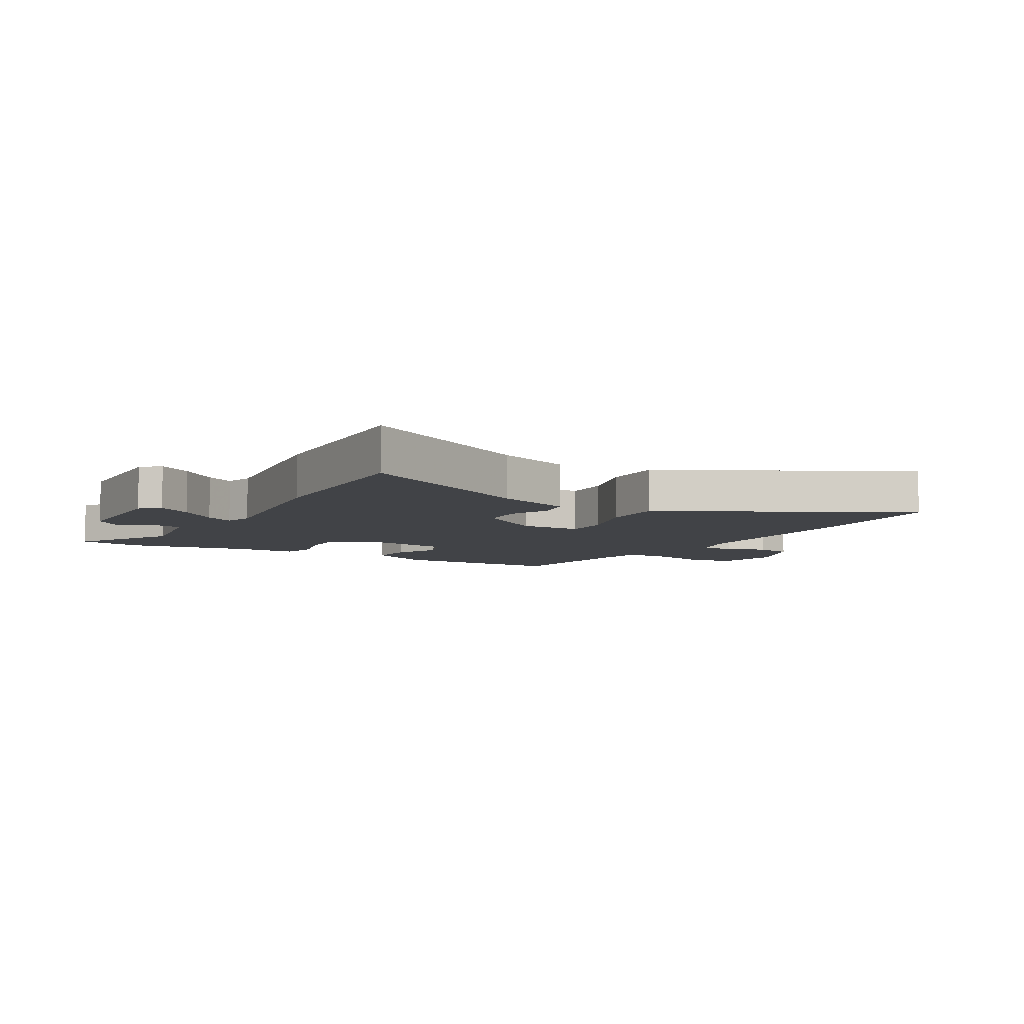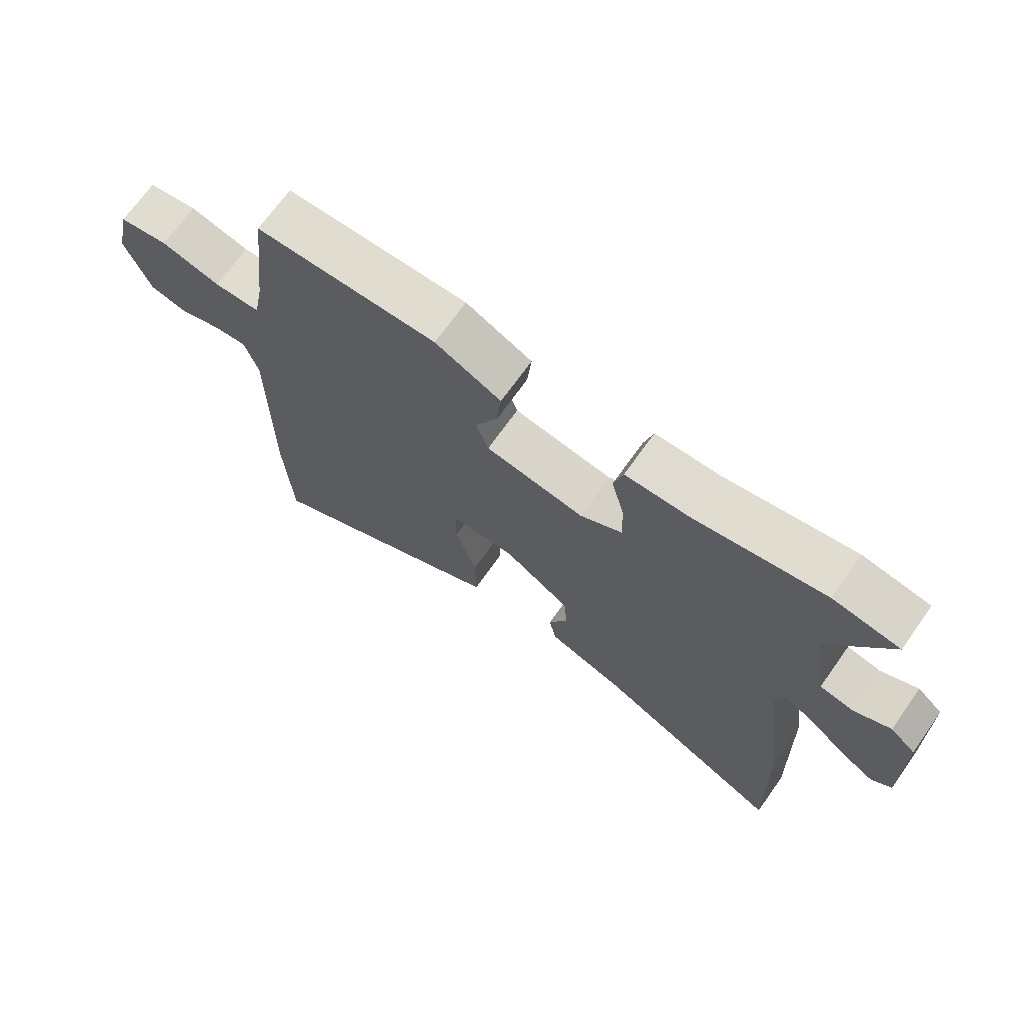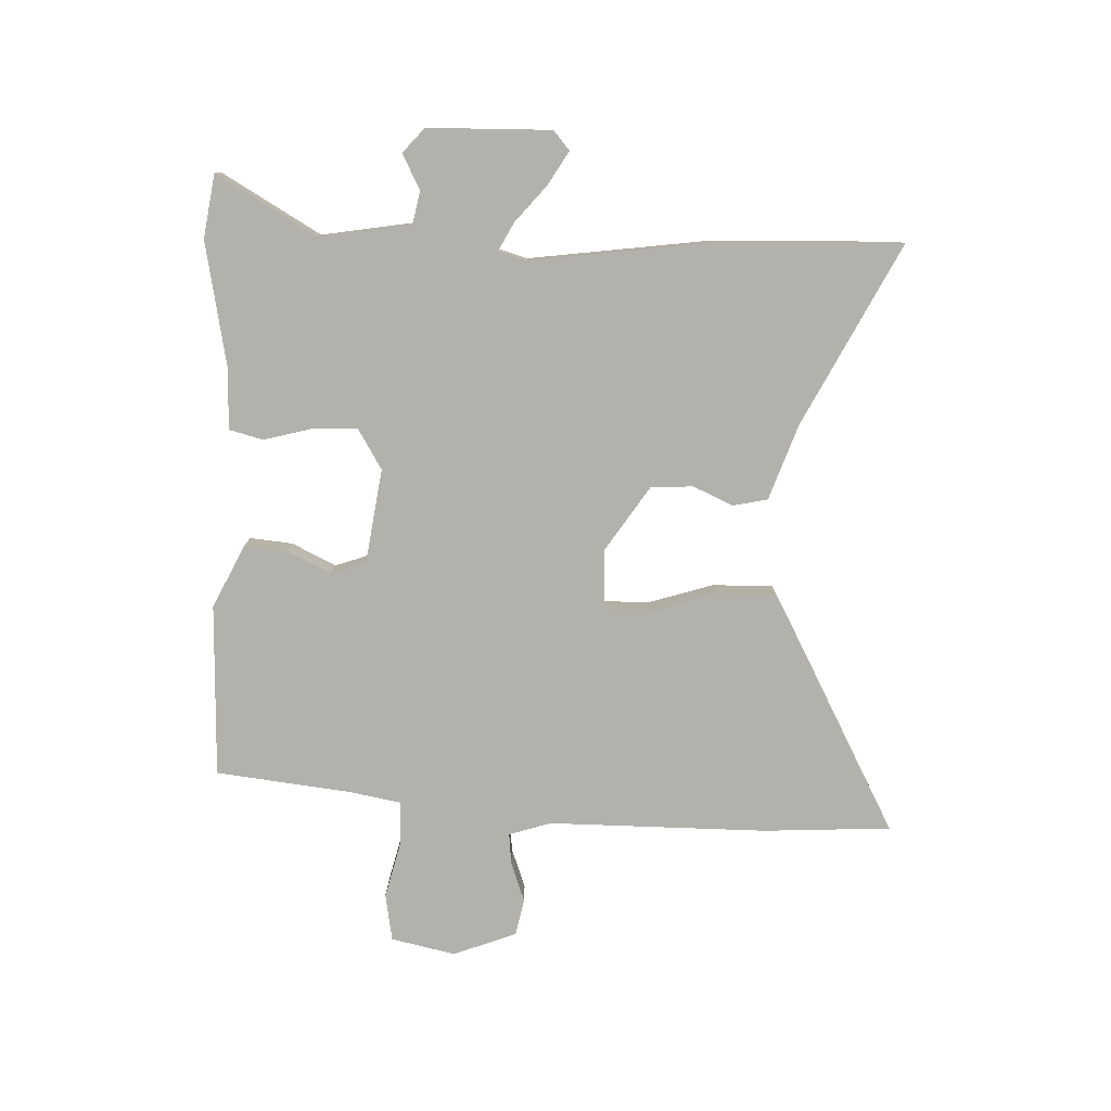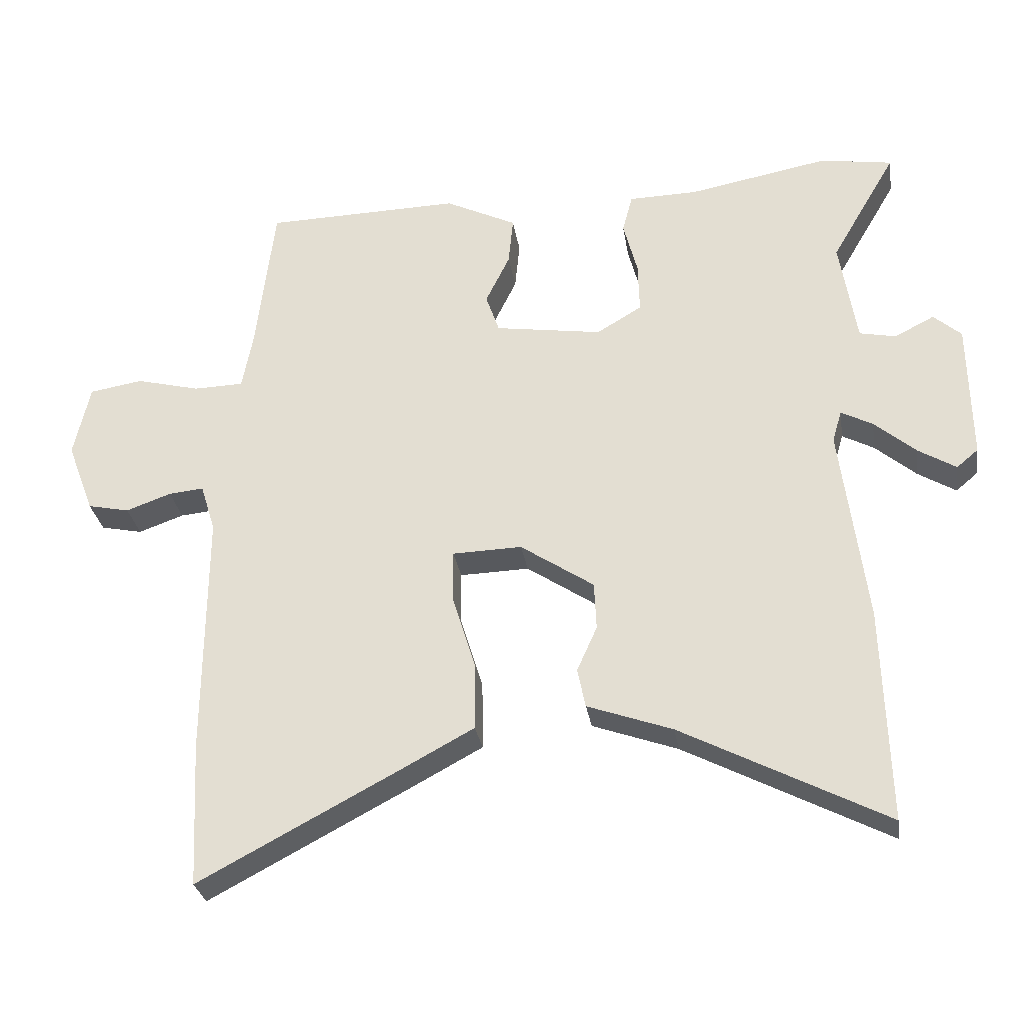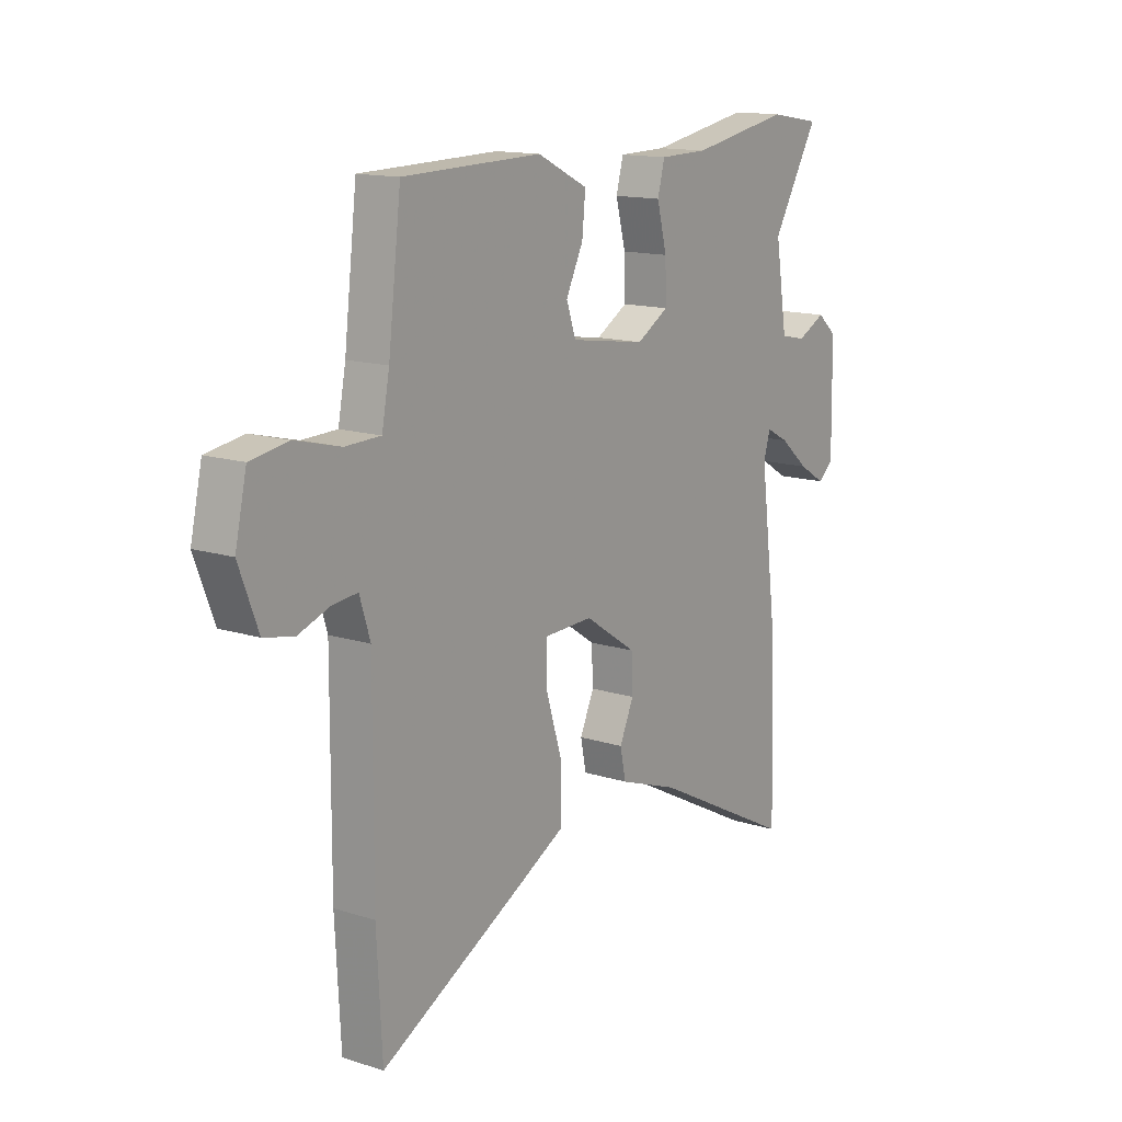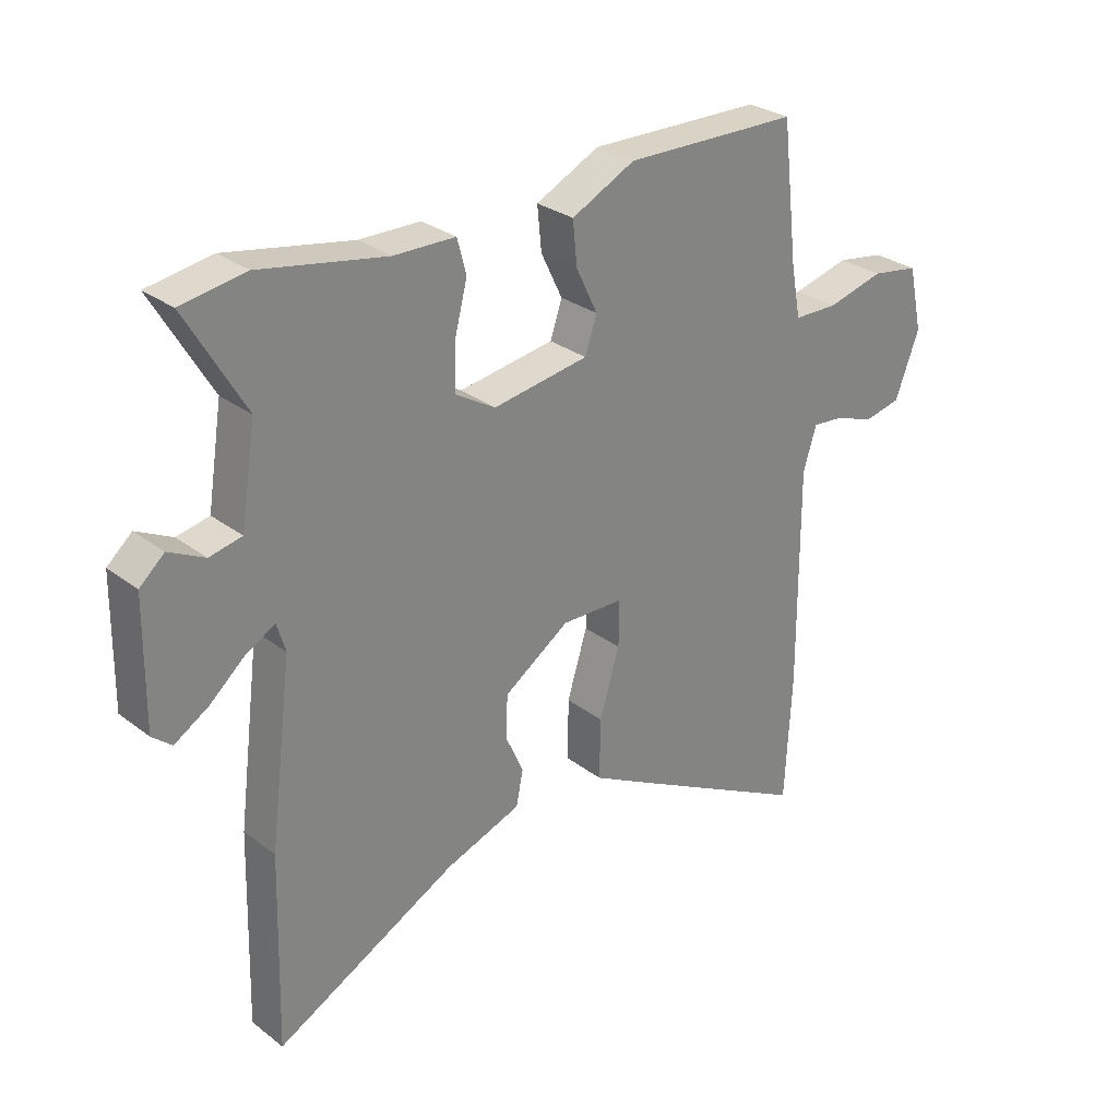
<metadata>
{"format":"obj","ext":"obj","renderer":"f3d","projection":"perspective","resolution":1024,"background":"white","views":[{"elev":-7.0,"azim":149.8,"up":"+Y"},{"elev":70.2,"azim":35.4,"up":"+Z"},{"elev":-78.9,"azim":88.2,"up":"+Y"},{"elev":-29.5,"azim":8.8,"up":"+Z"},{"elev":14.1,"azim":-54.9,"up":"+Z"},{"elev":29.0,"azim":138.2,"up":"+Z"}]}
</metadata>
<code>
v -0.428 0.07 0.482
v -0.137 0.07 0.489
v -0.031 0.07 0.437
v -0.038 0.07 0.365
v -0.074 0.07 0.291
v -0.054 0.07 0.233
v 0.105 0.07 0.209
v 0.172 0.07 0.249
v 0.17 0.07 0.325
v 0.149 0.07 0.406
v 0.164 0.07 0.463
v 0.266 0.07 0.465
v 0.475 0.07 0.504
v 0.582 0.07 0.487
v 0.485 0.07 0.321
v 0.51 0.07 0.165
v 0.564 0.07 0.154
v 0.623 0.07 0.184
v 0.664 0.07 0.148
v 0.667 0.07 -0.059
v 0.635 0.07 -0.086
v 0.579 0.07 -0.052
v 0.518 0.07 0
v 0.471 0.07 0.025
v 0.457 0.07 -0.022
v 0.495 0.07 -0.318
v 0.504 0.07 -0.637
v 0.201 0.07 -0.48
v 0.075 0.07 -0.435
v 0.063 0.07 -0.377
v 0.093 0.07 -0.31
v 0.09 0.07 -0.239
v -0.019 0.07 -0.166
v -0.122 0.07 -0.169
v -0.122 0.07 -0.246
v -0.088 0.07 -0.356
v -0.087 0.07 -0.458
v -0.189 0.07 -0.513
v -0.491 0.07 -0.673
v -0.502 0.07 -0.459
v -0.5 0.07 -0.091
v -0.522 0.07 -0.02
v -0.574 0.07 -0.025
v -0.641 0.07 -0.049
v -0.703 0.07 -0.036
v -0.743 0.07 0.07
v -0.719 0.07 0.178
v -0.64 0.07 0.191
v -0.545 0.07 0.167
v -0.471 0.07 0.169
v -0.455 0.07 0.254
v -0.428 0 0.482
v -0.137 0 0.489
v -0.031 0 0.437
v -0.038 0 0.365
v -0.074 0 0.291
v -0.054 0 0.233
v 0.105 0 0.209
v 0.172 0 0.249
v 0.17 0 0.325
v 0.149 0 0.406
v 0.164 0 0.463
v 0.266 0 0.465
v 0.475 0 0.504
v 0.582 0 0.487
v 0.485 0 0.321
v 0.51 0 0.165
v 0.564 0 0.154
v 0.623 0 0.184
v 0.664 0 0.148
v 0.667 0 -0.059
v 0.635 0 -0.086
v 0.579 0 -0.052
v 0.518 0 0
v 0.471 0 0.025
v 0.457 0 -0.022
v 0.495 0 -0.318
v 0.504 0 -0.637
v 0.201 0 -0.48
v 0.075 0 -0.435
v 0.063 0 -0.377
v 0.093 0 -0.31
v 0.09 0 -0.239
v -0.019 0 -0.166
v -0.122 0 -0.169
v -0.122 0 -0.246
v -0.088 0 -0.356
v -0.087 0 -0.458
v -0.189 0 -0.513
v -0.491 0 -0.673
v -0.502 0 -0.459
v -0.5 0 -0.091
v -0.522 0 -0.02
v -0.574 0 -0.025
v -0.641 0 -0.049
v -0.703 0 -0.036
v -0.743 0 0.07
v -0.719 0 0.178
v -0.64 0 0.191
v -0.545 0 0.167
v -0.471 0 0.169
v -0.455 0 0.254
f 46 47 48 49
f 46 49 50
f 43 44 45 46
f 42 43 46 50
f 41 42 50
f 40 41 50 51
f 35 36 37 38
f 34 35 38 39
f 28 29 30 31
f 28 31 32
f 25 26 27 28
f 24 25 28 32
f 20 21 22 23
f 20 23 24
f 17 18 19 20
f 16 17 20 24
f 15 16 24 32
f 12 13 14 15
f 9 10 11 12
f 8 9 12 15
f 7 8 15 32
f 2 3 4 5
f 51 1 2 5
f 51 5 6
f 34 39 40 51
f 33 34 51 6
f 6 7 32 33
f 100 99 98 97
f 101 100 97
f 97 96 95 94
f 101 97 94 93
f 101 93 92
f 102 101 92 91
f 89 88 87 86
f 90 89 86 85
f 82 81 80 79
f 83 82 79
f 79 78 77 76
f 83 79 76 75
f 74 73 72 71
f 75 74 71
f 71 70 69 68
f 75 71 68 67
f 83 75 67 66
f 66 65 64 63
f 63 62 61 60
f 66 63 60 59
f 83 66 59 58
f 56 55 54 53
f 56 53 52 102
f 57 56 102
f 102 91 90 85
f 57 102 85 84
f 84 83 58 57
f 1 52 53 2
f 2 53 54 3
f 3 54 55 4
f 4 55 56 5
f 5 56 57 6
f 6 57 58 7
f 7 58 59 8
f 8 59 60 9
f 9 60 61 10
f 10 61 62 11
f 11 62 63 12
f 12 63 64 13
f 13 64 65 14
f 14 65 66 15
f 15 66 67 16
f 16 67 68 17
f 17 68 69 18
f 18 69 70 19
f 19 70 71 20
f 20 71 72 21
f 21 72 73 22
f 22 73 74 23
f 23 74 75 24
f 24 75 76 25
f 25 76 77 26
f 26 77 78 27
f 27 78 79 28
f 28 79 80 29
f 29 80 81 30
f 30 81 82 31
f 31 82 83 32
f 32 83 84 33
f 33 84 85 34
f 34 85 86 35
f 35 86 87 36
f 36 87 88 37
f 37 88 89 38
f 38 89 90 39
f 39 90 91 40
f 40 91 92 41
f 41 92 93 42
f 42 93 94 43
f 43 94 95 44
f 44 95 96 45
f 45 96 97 46
f 46 97 98 47
f 47 98 99 48
f 48 99 100 49
f 49 100 101 50
f 50 101 102 51
f 51 102 52 1

</code>
